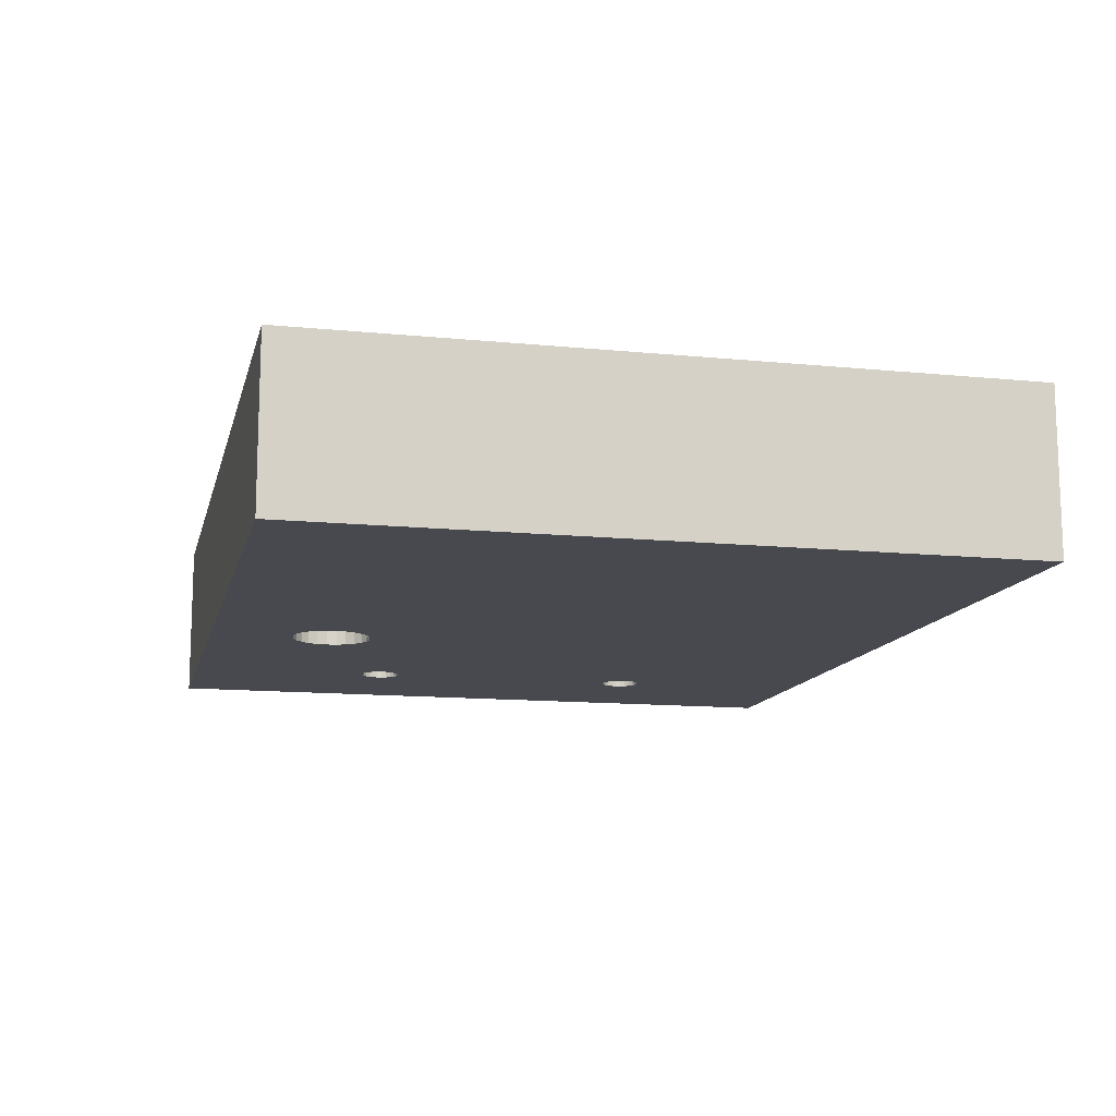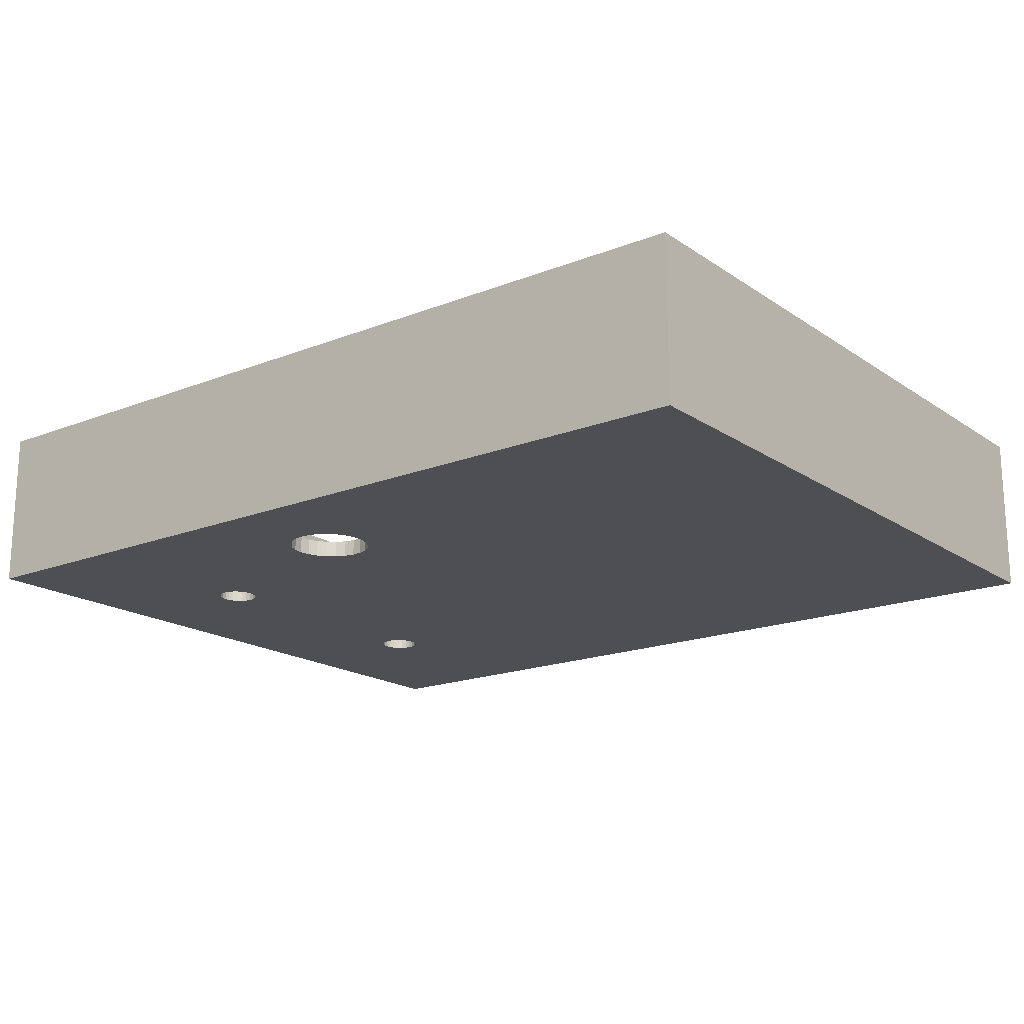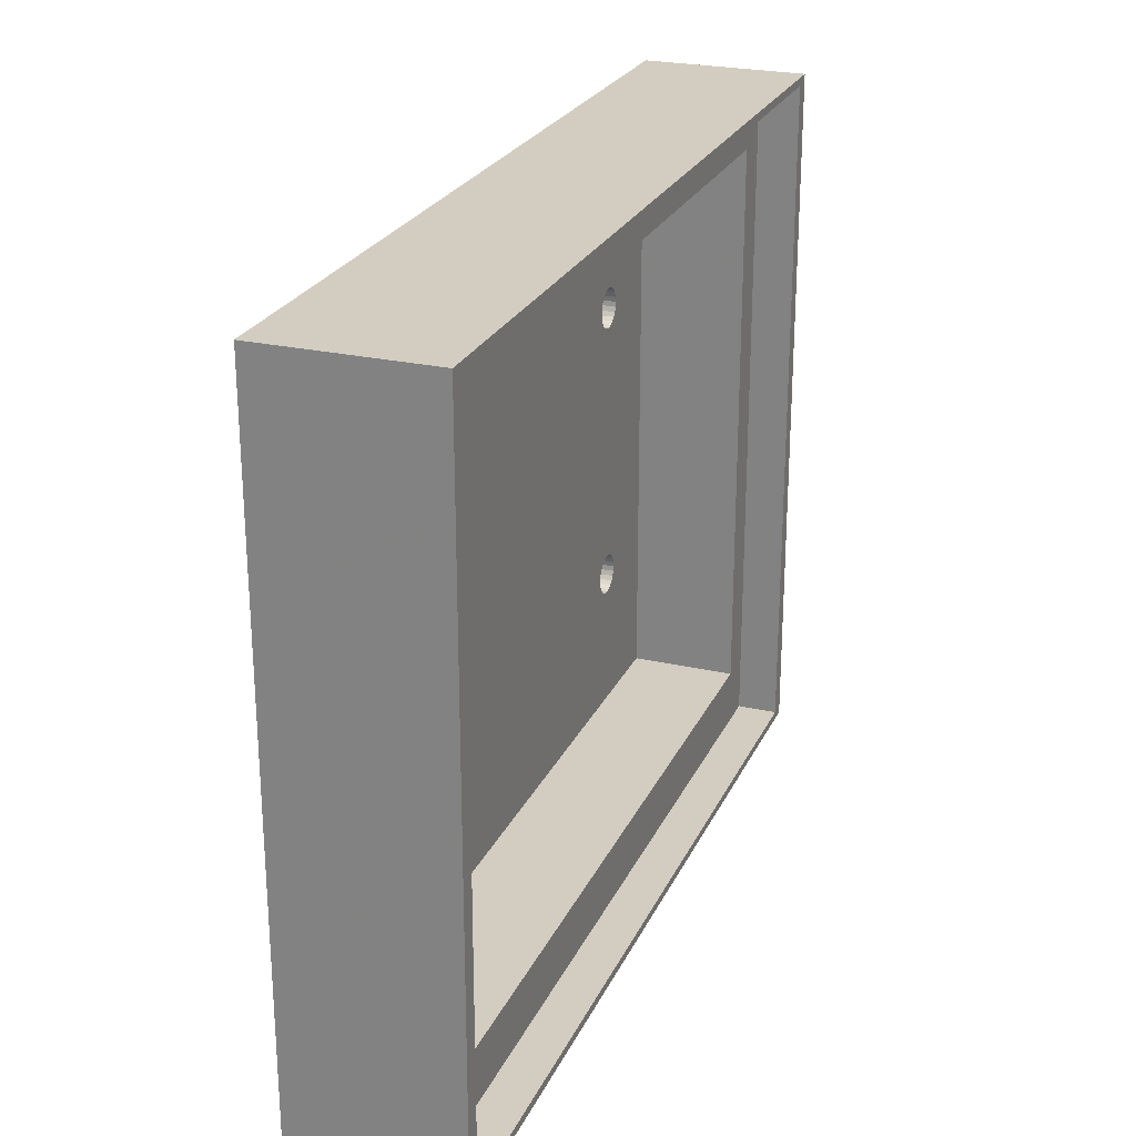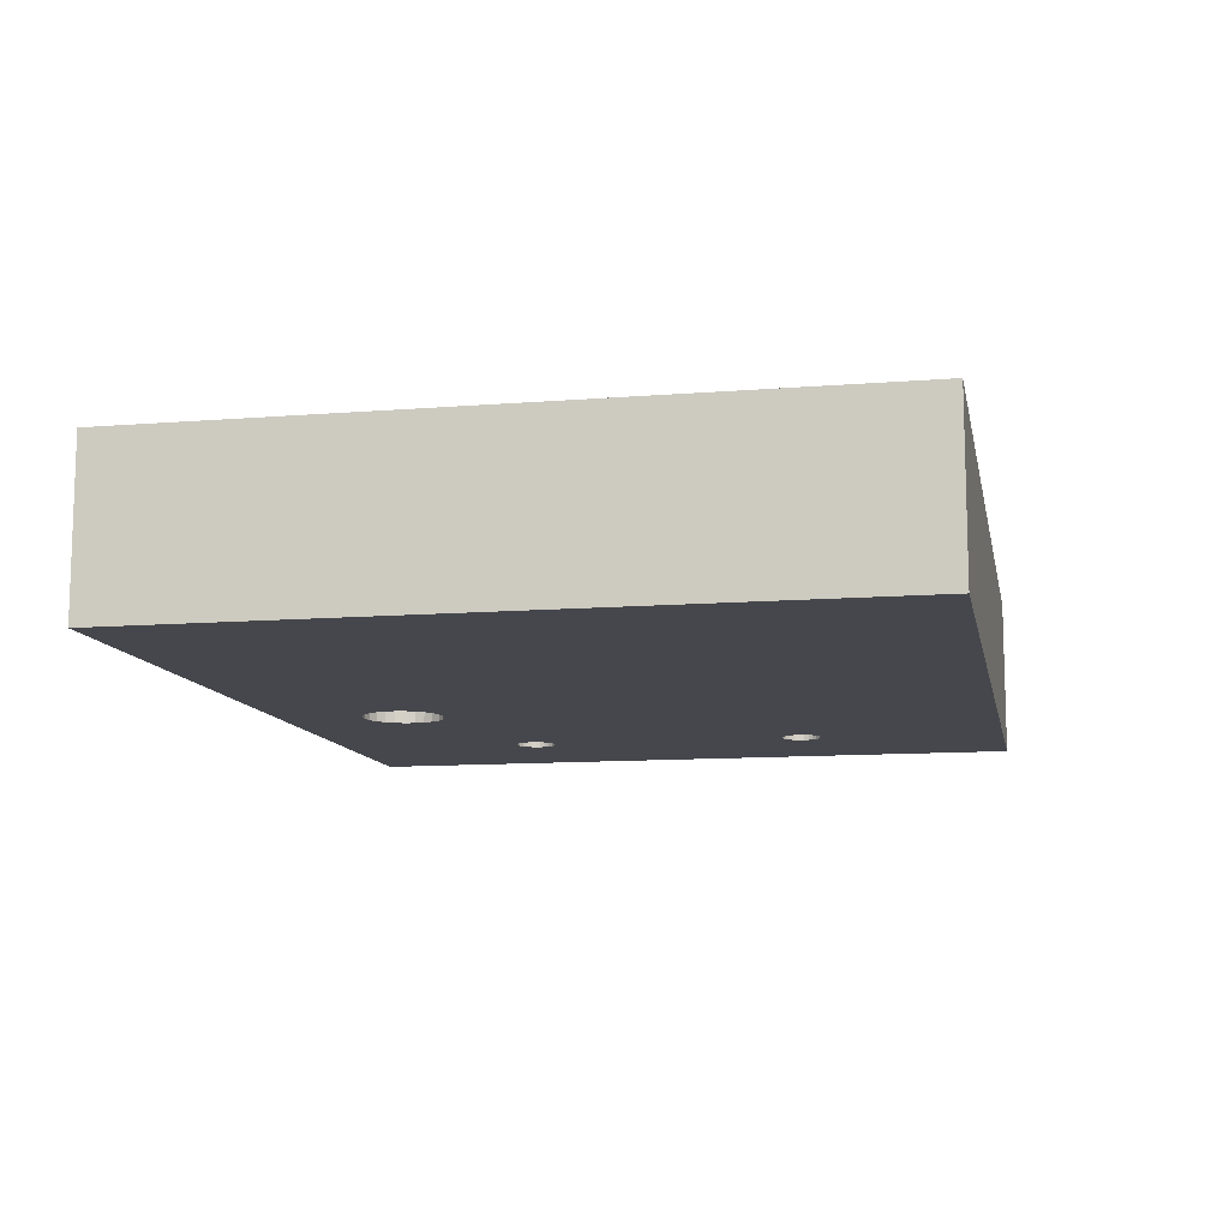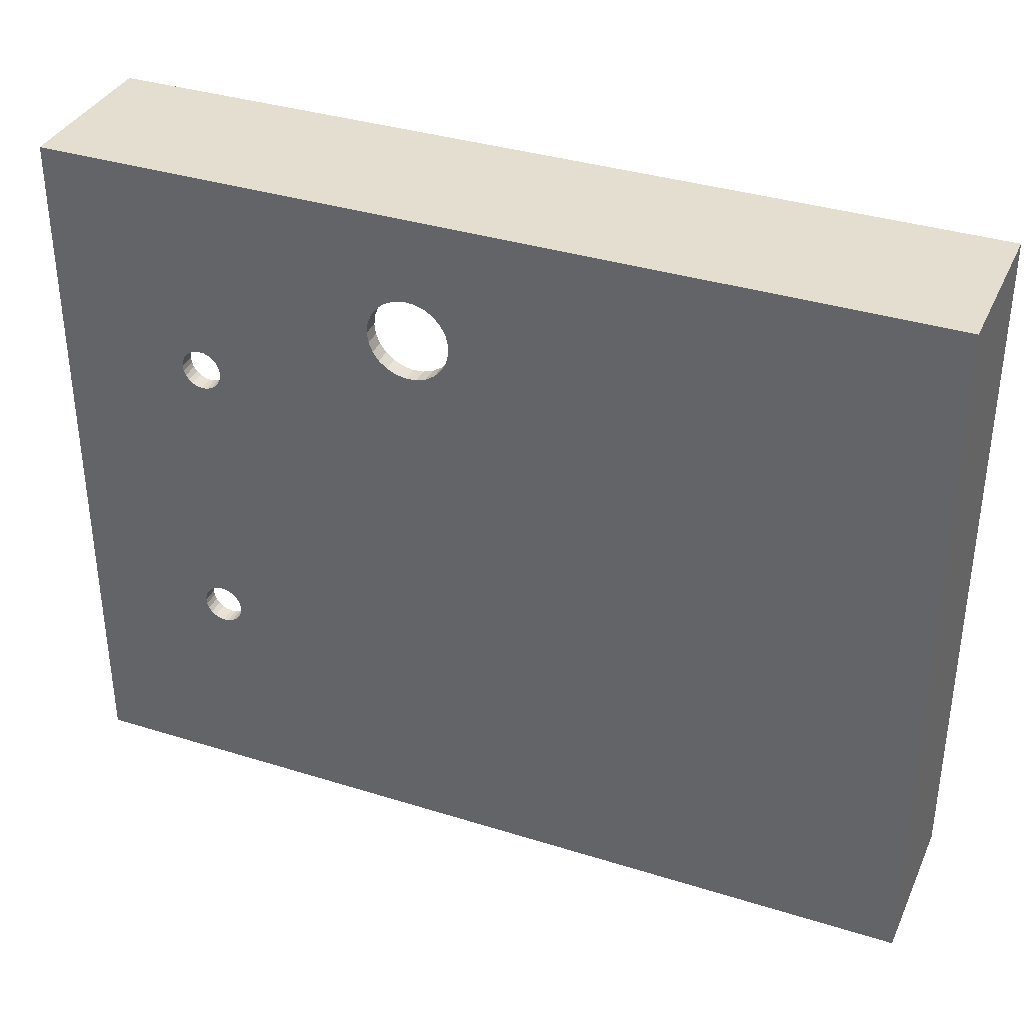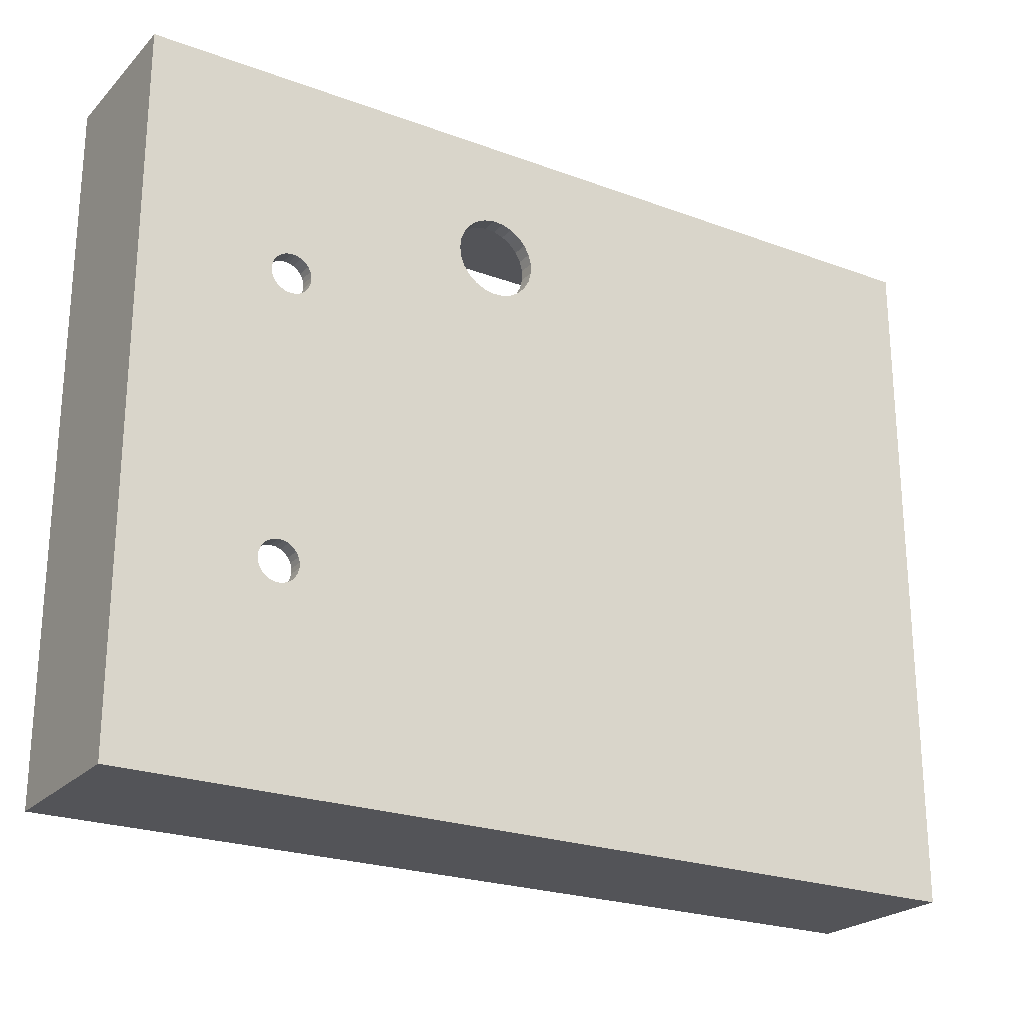
<metadata>
{"format":"obj","ext":"obj","renderer":"f3d","projection":"perspective","resolution":1024,"background":"white","views":[{"elev":-12.6,"azim":-103.1,"up":"+Z"},{"elev":-18.0,"azim":-142.4,"up":"+Z"},{"elev":24.8,"azim":-69.6,"up":"+Y"},{"elev":-11.0,"azim":-78.8,"up":"+Z"},{"elev":35.7,"azim":-157.6,"up":"+Y"},{"elev":-23.5,"azim":148.1,"up":"+Y"}]}
</metadata>
<code>
v 54 43 0
v -54 43 0
v -54 43 20
v 54 43 20
v -54 -43 0
v -54 -43 20
v 54 -43 0
v 54 -43 20
v 33.18 16.58 0
v 11.18 23.53 0
v 33.02 17.19 0
v 33.48 -16.03 0
v 33.18 -16.58 0
v 8.814 22.76 0
v 36.27 -15.12 0
v 35.66 -15 0
v 35.66 15 0
v 3.539 27.12 0
v 3.539 28.37 0
v 35.03 15.04 0
v 10.05 22.99 0
v 12.14 24.32 0
v 33.02 17.81 0
v 33.91 -19.43 0
v 12.88 25.34 0
v 33.48 -18.97 0
v 3.851 29.59 0
v 34.44 -19.76 0
v 36.84 -15.39 0
v 36.27 15.12 0
v 33.18 -18.42 0
v 35.03 -19.96 0
v 4.455 30.69 0
v 33.02 -17.81 0
v 33.18 18.42 0
v 13.34 26.5 0
v 35.66 -20 0
v 37.32 -15.79 0
v 36.84 15.39 0
v 36.27 -19.88 0
v 33.48 18.97 0
v 5.313 31.6 0
v 13.5 27.75 0
v 37.32 15.79 0
v 36.84 -19.61 0
v 37.69 -16.3 0
v 6.371 32.27 0
v 37.32 -19.21 0
v 13.34 28.99 0
v 33.91 19.43 0
v 37.69 -18.7 0
v 37.69 16.3 0
v 34.44 19.76 0
v 12.88 30.16 0
v 37.92 -18.12 0
v 37.92 -16.88 0
v 37.92 16.88 0
v 38 -17.5 0
v 35.03 19.96 0
v 33.91 -15.57 0
v 33.48 16.03 0
v 33.91 15.57 0
v 38 17.5 0
v 37.92 18.12 0
v 37.69 18.7 0
v 37.32 19.21 0
v 36.84 19.61 0
v 36.27 19.88 0
v 35.66 20 0
v 4.455 24.81 0
v 5.313 23.89 0
v 12.14 31.17 0
v 35.03 -15.04 0
v 34.44 -15.24 0
v 34.44 15.24 0
v 11.18 31.97 0
v 10.05 32.5 0
v 8.814 32.74 0
v 7.563 32.66 0
v 33.02 -17.19 0
v 6.371 23.22 0
v 3.851 25.91 0
v 7.563 22.84 0
v -52 42 20
v -52 -42 20
v 52 -42 20
v 52 42 20
v 35.66 -20 2
v 36.27 -19.88 2
v 36.84 -19.61 2
v 37.92 -16.88 2
v 38 -17.5 2
v 37.32 -19.21 2
v 37.69 -16.3 2
v 37.69 -18.7 2
v 37.32 -15.79 2
v 37.92 -18.12 2
v 36.84 -15.39 2
v 36.27 -15.12 2
v 35.66 -15 2
v 35.03 -15.04 2
v 34.44 -15.24 2
v 33.91 -15.57 2
v 33.48 -16.03 2
v 33.18 -16.58 2
v 33.02 -17.19 2
v 33.02 -17.81 2
v 33.18 -18.42 2
v 33.48 -18.97 2
v 33.91 -19.43 2
v 34.44 -19.76 2
v 35.03 -19.96 2
v 35.66 15 2
v 36.27 15.12 2
v 36.84 15.39 2
v 37.92 18.12 2
v 38 17.5 2
v 37.32 15.79 2
v 37.69 18.7 2
v 37.69 16.3 2
v 37.32 19.21 2
v 37.92 16.88 2
v 36.84 19.61 2
v 36.27 19.88 2
v 35.66 20 2
v 35.03 19.96 2
v 34.44 19.76 2
v 33.91 19.43 2
v 33.48 18.97 2
v 33.18 18.42 2
v 33.02 17.81 2
v 33.02 17.19 2
v 33.18 16.58 2
v 33.48 16.03 2
v 33.91 15.57 2
v 34.44 15.24 2
v 35.03 15.04 2
v 10.05 22.99 2
v 11.18 23.53 2
v 13.5 27.75 2
v 12.14 24.32 2
v 13.34 28.99 2
v 12.88 25.34 2
v 12.88 30.16 2
v 13.34 26.5 2
v 12.14 31.17 2
v 11.18 31.97 2
v 10.05 32.5 2
v 8.814 32.74 2
v 7.563 32.66 2
v 6.371 32.27 2
v 5.313 31.6 2
v 4.455 30.69 2
v 3.851 29.59 2
v 3.539 28.37 2
v 3.539 27.12 2
v 3.851 25.91 2
v 4.455 24.81 2
v 5.313 23.89 2
v 6.371 23.22 2
v 7.563 22.84 2
v 8.814 22.76 2
v 52 -42 15
v 52 42 15
v -52 42 15
v -52 -42 15
v -47.5 35 2
v -47.5 -35 2
v 47.5 -35 2
v 47.5 35 2
v -47.5 -35 15
v -47.5 35 15
v 47.5 -35 15
v 47.5 35 15
f 1 2 3
f 1 3 4
f 2 5 6
f 2 6 3
f 7 1 4
f 7 4 8
f 9 10 11
f 12 13 14
f 15 16 17
f 18 2 19
f 16 20 17
f 12 14 21
f 11 22 23
f 7 5 24
f 22 25 23
f 24 5 26
f 19 2 27
f 7 24 28
f 29 15 30
f 26 5 31
f 15 17 30
f 7 28 32
f 27 2 33
f 31 5 34
f 23 25 35
f 25 36 35
f 7 32 37
f 38 29 39
f 29 30 39
f 7 37 40
f 35 36 41
f 33 2 42
f 36 43 41
f 38 39 44
f 7 40 45
f 46 38 44
f 42 2 47
f 7 45 48
f 43 49 50
f 41 43 50
f 7 48 51
f 46 44 52
f 50 49 53
f 49 54 53
f 7 51 55
f 56 46 57
f 46 52 57
f 7 56 57
f 7 55 58
f 53 54 59
f 7 58 56
f 60 12 61
f 12 21 61
f 62 60 61
f 21 10 61
f 59 54 1
f 7 57 1
f 63 64 1
f 64 65 1
f 65 66 1
f 66 67 1
f 67 68 1
f 68 69 1
f 5 2 70
f 69 59 1
f 71 5 70
f 57 63 1
f 54 72 1
f 73 74 75
f 72 76 1
f 74 60 75
f 76 77 1
f 77 78 1
f 60 62 75
f 78 2 1
f 79 2 78
f 61 10 9
f 47 2 79
f 80 34 81
f 5 71 81
f 34 5 81
f 70 2 82
f 80 81 83
f 16 73 20
f 73 75 20
f 13 80 83
f 82 2 18
f 10 22 11
f 13 83 14
f 84 3 6
f 84 6 85
f 8 86 85
f 8 85 6
f 4 87 86
f 4 86 8
f 4 3 84
f 4 84 87
f 5 7 8
f 5 8 6
f 37 88 89
f 40 37 89
f 40 89 90
f 45 40 90
f 56 58 91
f 46 56 91
f 58 92 91
f 45 90 93
f 48 45 93
f 46 91 94
f 51 48 95
f 48 93 95
f 38 46 96
f 29 38 96
f 51 95 97
f 46 94 96
f 55 51 97
f 58 55 97
f 58 97 92
f 29 96 98
f 15 29 99
f 29 98 99
f 16 15 100
f 73 16 100
f 15 99 100
f 73 100 101
f 74 73 102
f 73 101 102
f 60 74 103
f 74 102 103
f 12 60 104
f 60 103 104
f 13 12 105
f 80 13 105
f 12 104 105
f 80 105 106
f 80 106 107
f 34 80 107
f 34 107 108
f 31 34 108
f 31 108 109
f 26 31 109
f 26 109 110
f 24 26 110
f 24 110 111
f 28 24 111
f 28 111 112
f 32 28 112
f 37 32 112
f 37 112 88
f 17 113 114
f 30 17 114
f 30 114 115
f 39 30 115
f 64 63 116
f 65 64 116
f 63 117 116
f 39 115 118
f 44 39 118
f 65 116 119
f 52 44 120
f 44 118 120
f 66 65 121
f 67 66 121
f 52 120 122
f 65 119 121
f 57 52 122
f 63 57 122
f 63 122 117
f 67 121 123
f 68 67 124
f 67 123 124
f 69 68 125
f 59 69 125
f 68 124 125
f 59 125 126
f 53 59 127
f 59 126 127
f 50 53 128
f 53 127 128
f 41 50 129
f 50 128 129
f 35 41 130
f 23 35 130
f 41 129 130
f 23 130 131
f 23 131 132
f 11 23 132
f 11 132 133
f 9 11 133
f 9 133 134
f 61 9 134
f 61 134 135
f 62 61 135
f 62 135 136
f 75 62 136
f 75 136 137
f 20 75 137
f 17 20 137
f 17 137 113
f 21 138 139
f 10 21 139
f 22 10 139
f 49 43 140
f 22 139 141
f 25 22 141
f 49 140 142
f 25 141 143
f 36 25 143
f 54 49 144
f 72 54 144
f 49 142 144
f 43 36 145
f 36 143 145
f 43 145 140
f 72 144 146
f 76 72 147
f 77 76 147
f 72 146 147
f 78 77 148
f 77 147 148
f 79 78 149
f 78 148 149
f 47 79 150
f 79 149 150
f 42 47 151
f 47 150 151
f 42 151 152
f 33 42 153
f 27 33 153
f 42 152 153
f 27 153 154
f 19 27 154
f 19 154 155
f 19 155 156
f 18 19 156
f 82 18 156
f 82 156 157
f 82 157 158
f 70 82 158
f 71 70 158
f 71 158 159
f 81 71 159
f 81 159 160
f 83 81 160
f 83 160 161
f 14 83 161
f 14 161 162
f 21 14 162
f 21 162 138
f 163 87 164
f 86 87 163
f 87 84 165
f 87 165 164
f 165 85 166
f 84 85 165
f 85 86 163
f 85 163 166
f 132 139 133
f 162 105 104
f 162 161 105
f 155 167 156
f 113 101 100
f 138 162 104
f 113 137 101
f 110 168 169
f 109 168 110
f 131 143 141
f 154 167 155
f 111 110 169
f 131 141 132
f 108 168 109
f 114 99 98
f 114 100 99
f 112 111 169
f 114 113 100
f 107 168 108
f 153 167 154
f 130 145 143
f 88 112 169
f 130 143 131
f 106 168 107
f 115 98 96
f 89 88 169
f 115 114 98
f 152 167 153
f 129 145 130
f 129 140 145
f 90 89 169
f 151 167 152
f 118 115 96
f 118 96 94
f 93 90 169
f 128 140 129
f 128 142 140
f 95 93 169
f 120 118 94
f 97 95 169
f 127 144 142
f 127 142 128
f 122 94 91
f 122 91 169
f 92 97 169
f 122 120 94
f 126 144 127
f 91 92 169
f 134 104 103
f 134 138 104
f 134 103 135
f 134 139 138
f 170 122 169
f 158 167 168
f 170 144 126
f 158 168 159
f 170 116 117
f 170 119 116
f 170 121 119
f 160 168 106
f 170 123 121
f 170 124 123
f 136 103 102
f 170 125 124
f 170 126 125
f 170 117 122
f 136 135 103
f 170 146 144
f 170 147 146
f 170 148 147
f 133 139 134
f 160 159 168
f 170 167 149
f 170 149 148
f 149 167 150
f 157 167 158
f 150 167 151
f 137 102 101
f 161 106 105
f 161 160 106
f 137 136 102
f 156 167 157
f 132 141 139
f 165 171 172
f 165 166 171
f 173 166 163
f 173 171 166
f 164 174 173
f 164 172 174
f 164 173 163
f 164 165 172
f 170 172 167
f 174 172 170
f 167 171 168
f 172 171 167
f 169 174 170
f 173 174 169
f 168 173 169
f 171 173 168

</code>
